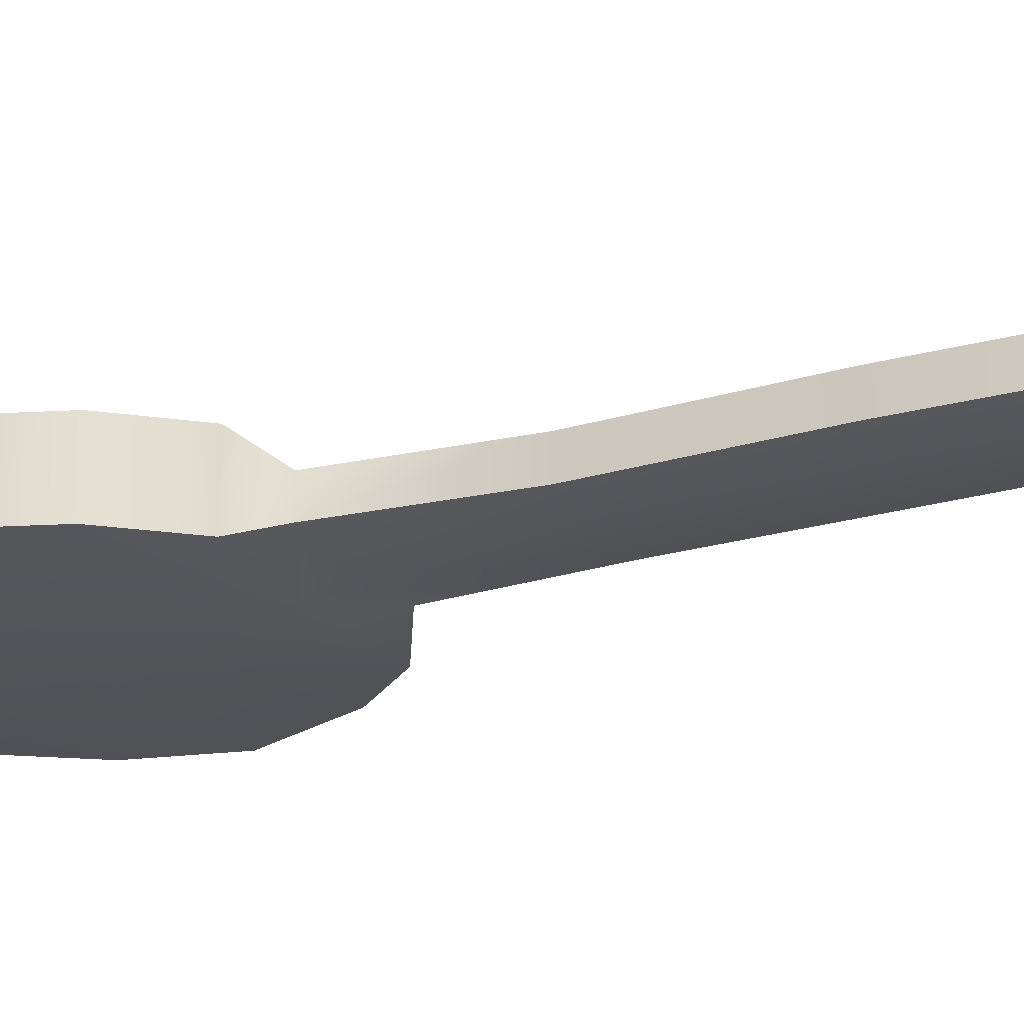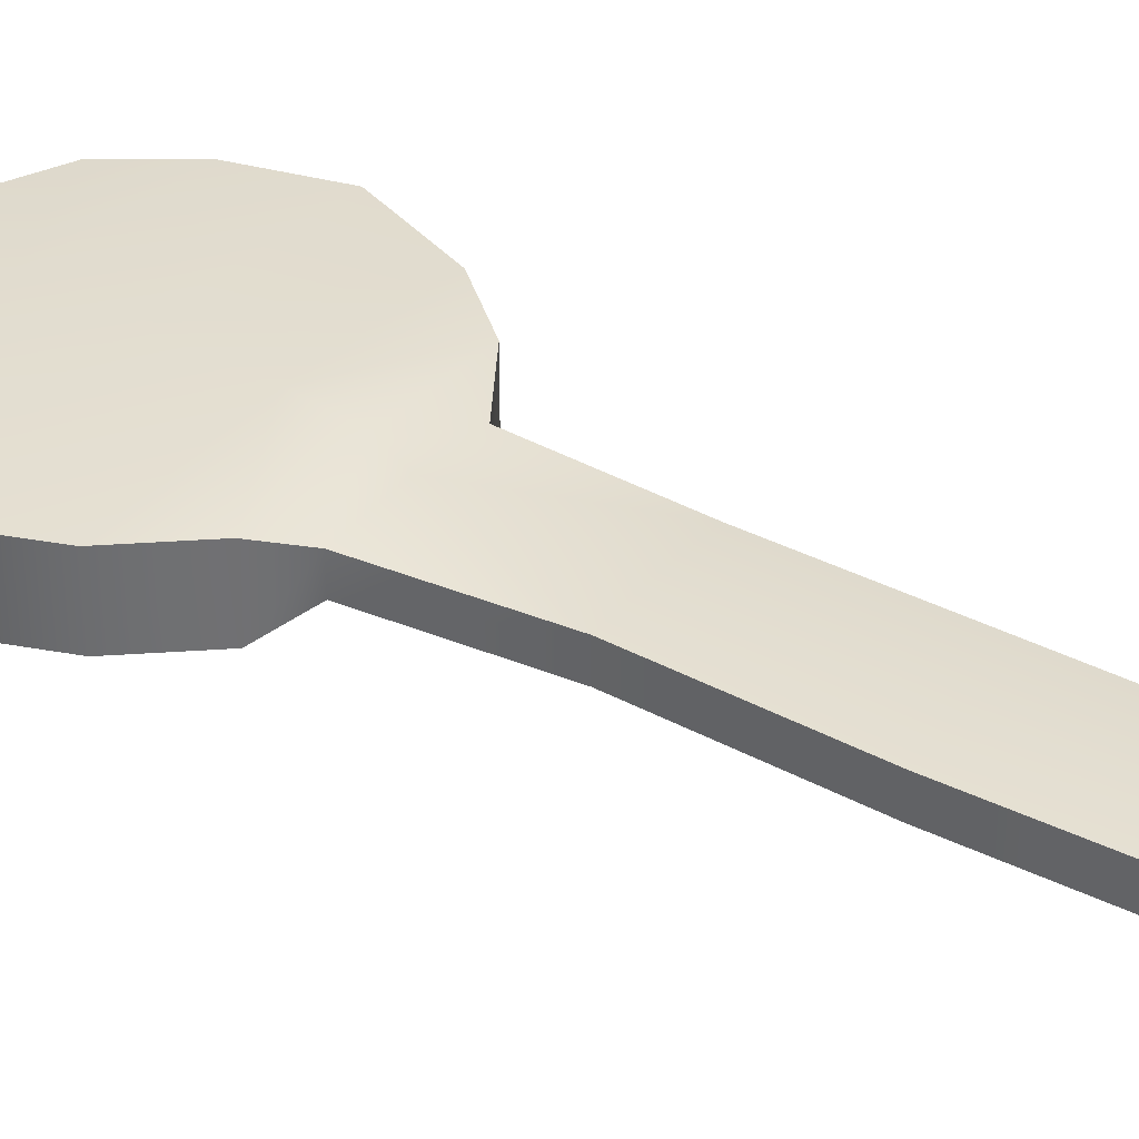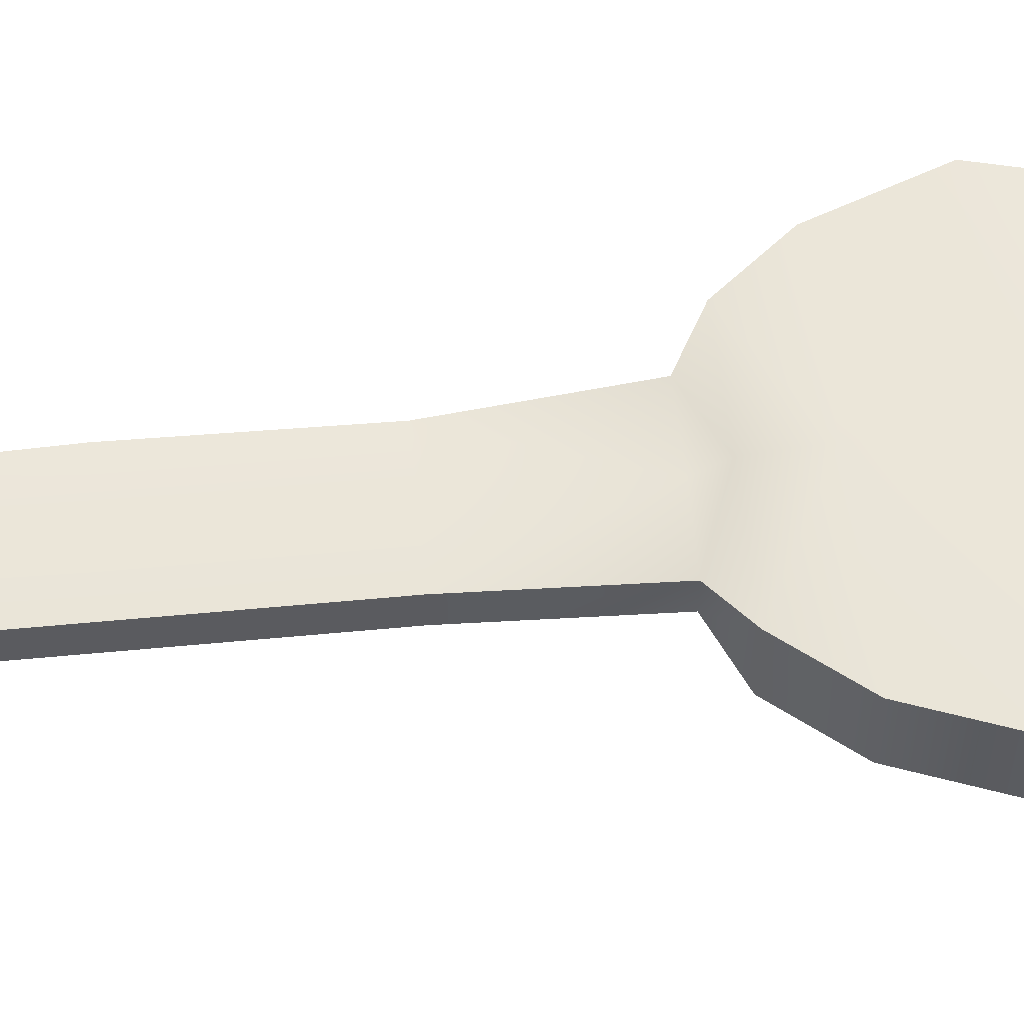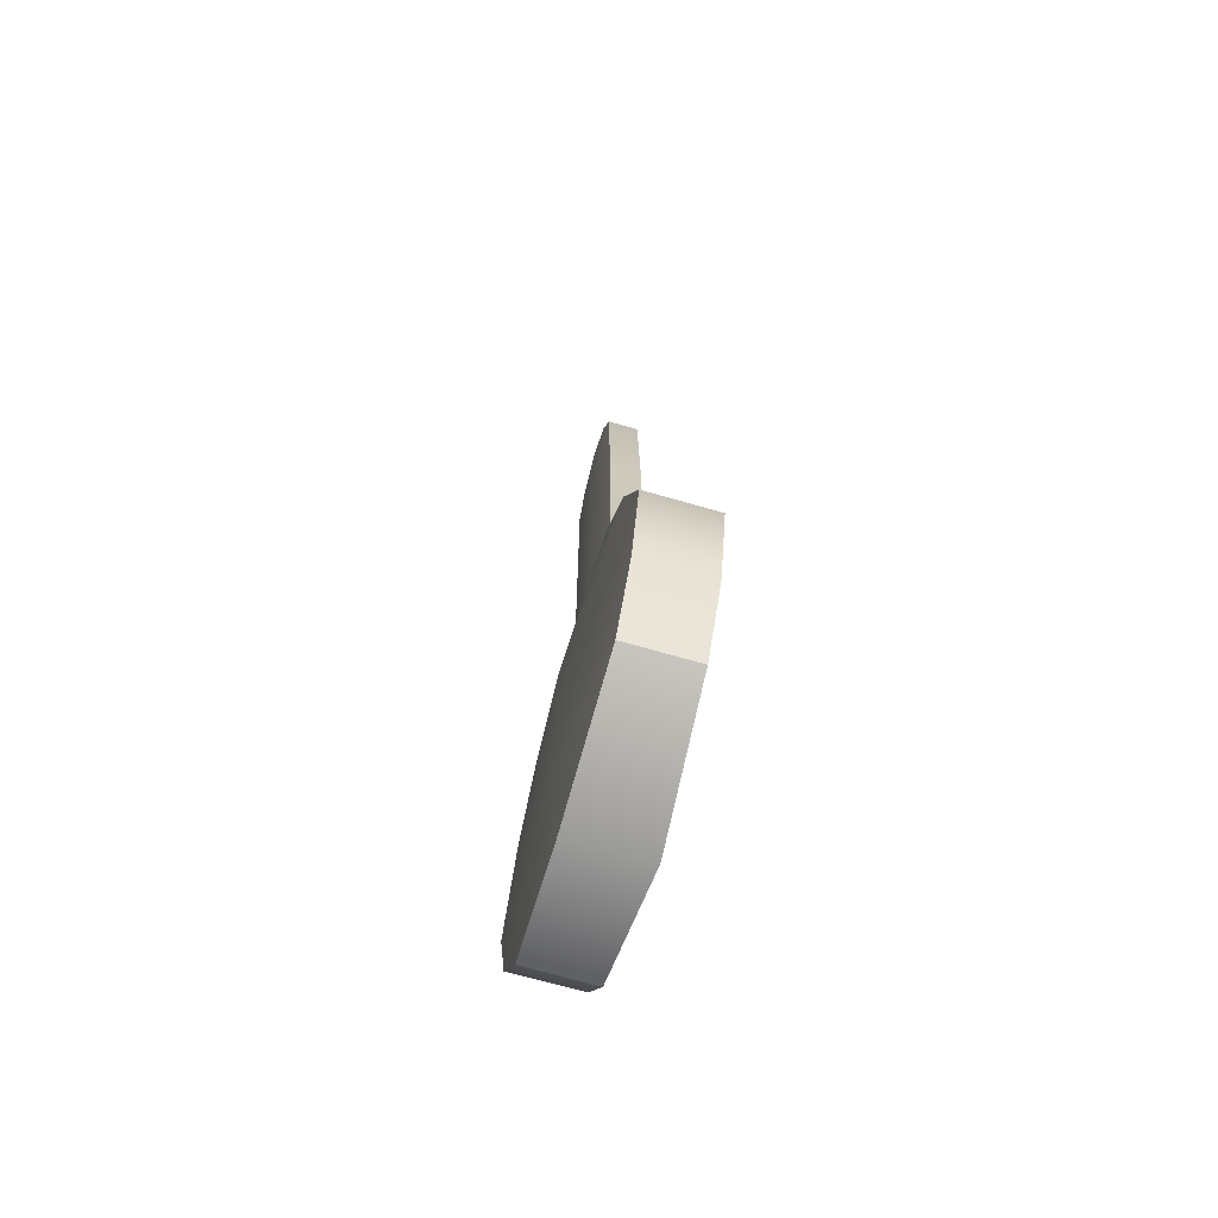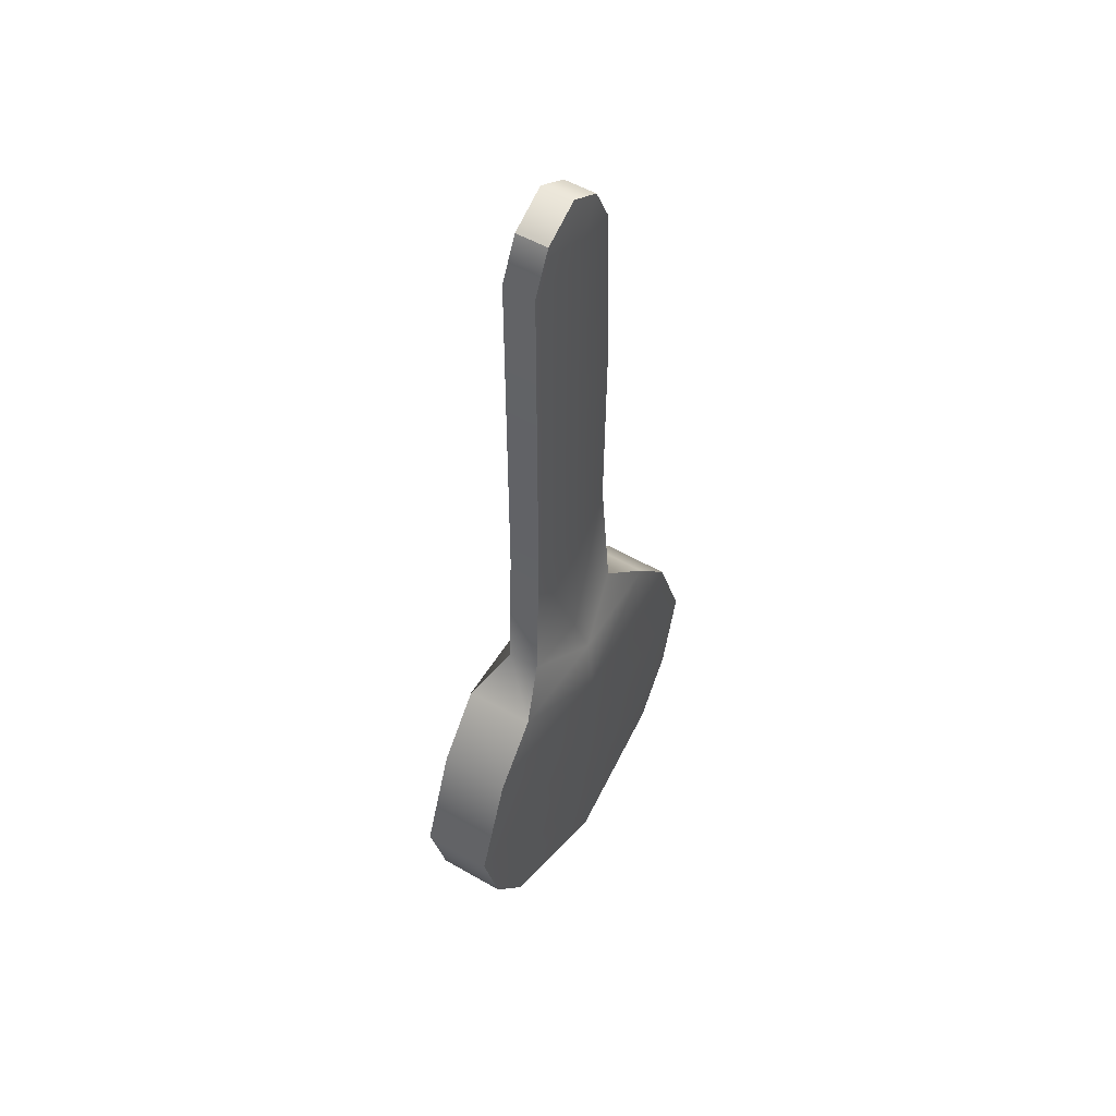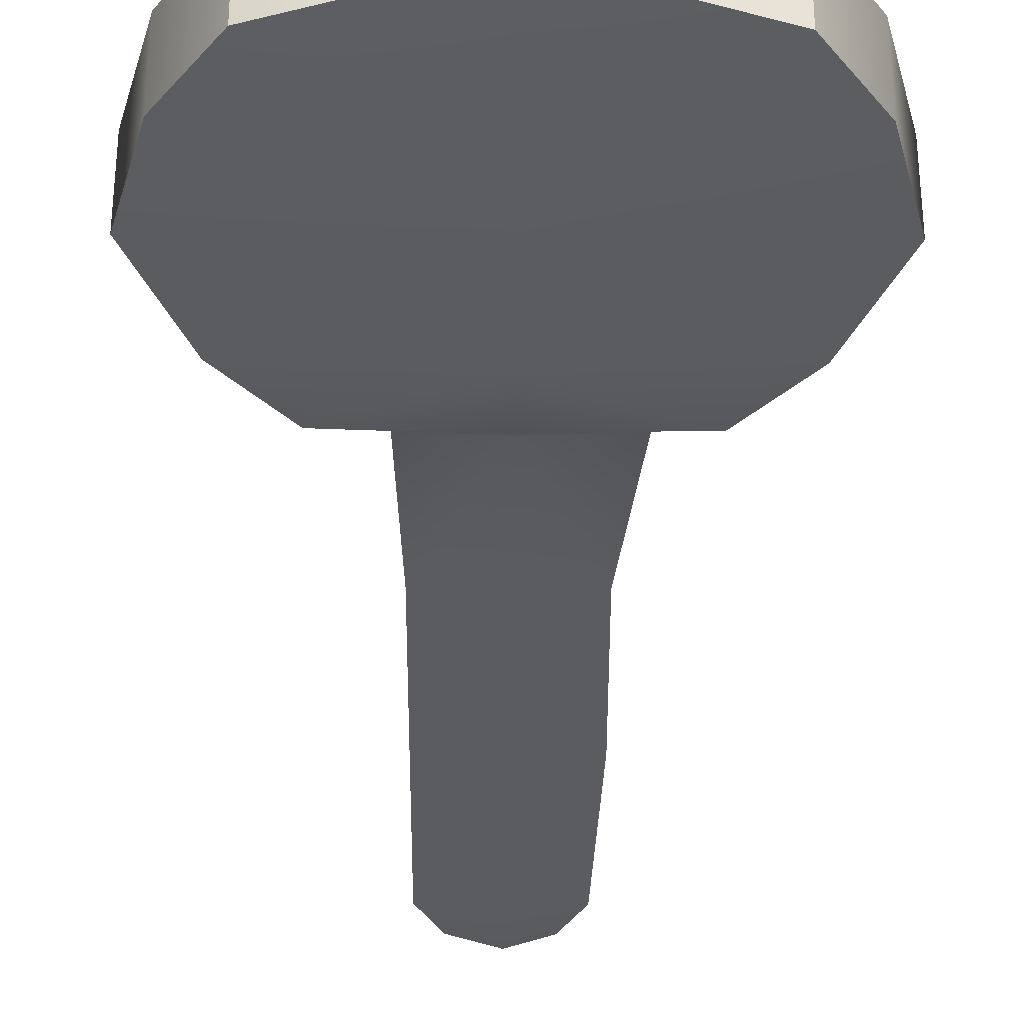
<metadata>
{"format":"obj","ext":"obj","renderer":"f3d","projection":"perspective","resolution":1024,"background":"white","views":[{"elev":-23.2,"azim":116.5,"up":"+Z"},{"elev":35.4,"azim":124.9,"up":"+Z"},{"elev":55.9,"azim":-95.7,"up":"+Z"},{"elev":-69.5,"azim":74.0,"up":"+Y"},{"elev":52.8,"azim":-58.2,"up":"+Y"},{"elev":-35.2,"azim":-0.6,"up":"+Z"}]}
</metadata>
<code>
v -0.1035 -0.3481 0.02611
v 0.1035 -0.3481 0.02611
v -0.03063 0.3414 0.01217
v 0.02613 0.3414 0.01217
v -0.03063 0.3414 -0.01217
v 0.02613 0.3414 -0.01217
v -0.1035 -0.3481 -0.02611
v 0.1035 -0.3481 -0.02611
v 0 -0.3873 0.02905
v 0 -0.3873 -0.02905
v -0.000801 0.3571 -0.01222
v -0.000801 0.3571 0.01222
v -0.04629 0.3099 0.01217
v 0 0.3099 0.01543
v 0.04179 0.3099 0.01217
v 0.04179 0.3099 -0.01217
v 0 0.3099 -0.01543
v -0.04629 0.3099 -0.01217
v -0.04629 0.1645 0.01217
v 0 0.1645 0.01543
v 0.04629 0.1645 0.01217
v 0.04629 0.1645 -0.01217
v 0 0.1645 -0.01543
v -0.04629 0.1645 -0.01217
v -0.04629 0.02573 0.01217
v 0 0.02573 0.01543
v 0.04404 0.02573 0.01217
v 0.04404 0.02573 -0.01217
v 0 0.02573 -0.01543
v -0.04629 0.02573 -0.01217
v -0.05084 -0.08979 0.01217
v 0 -0.09062 0.01543
v 0.05665 -0.09062 0.01217
v 0.05665 -0.09062 -0.01217
v 0 -0.09062 -0.01543
v -0.05084 -0.08979 -0.01217
v -0.1542 -0.2327 0.02611
v 0 -0.2327 0.03312
v 0.1542 -0.2327 0.02611
v 0.1542 -0.2327 -0.02611
v 0 -0.2327 -0.03312
v -0.1542 -0.2327 -0.02611
v 0 -0.1555 0.03312
v -0.1242 -0.1555 0.02611
v -0.1242 -0.1555 -0.02611
v 0 -0.1555 -0.03312
v 0.1242 -0.1555 -0.02611
v 0.1242 -0.1555 0.02611
v -0.1365 -0.2998 0.02611
v 0 -0.2998 0.03312
v 0.1365 -0.2998 0.02611
v 0.1365 -0.2998 -0.02611
v 0 -0.2998 -0.03312
v -0.1365 -0.2998 -0.02611
v 0 -0.1103 0.02806
v -0.08602 -0.1103 0.02611
v -0.08602 -0.1103 -0.02611
v 0 -0.1103 -0.02806
v 0.08602 -0.1103 -0.02611
v 0.08602 -0.1103 0.02611
f 12 14 4
f 4 14 15
f 11 12 6
f 6 12 4
f 16 17 6
f 6 17 11
f 9 10 2
f 2 10 8
f 15 16 4
f 4 16 6
f 18 13 5
f 5 13 3
f 7 10 1
f 1 10 9
f 11 17 5
f 5 17 18
f 3 12 5
f 5 12 11
f 13 14 3
f 3 14 12
f 19 20 13
f 13 20 14
f 14 20 15
f 15 20 21
f 21 22 15
f 15 22 16
f 22 23 16
f 16 23 17
f 18 17 24
f 24 17 23
f 24 19 18
f 18 19 13
f 25 26 19
f 19 26 20
f 21 20 27
f 27 20 26
f 27 28 21
f 21 28 22
f 29 23 28
f 28 23 22
f 24 23 30
f 30 23 29
f 30 25 24
f 24 25 19
f 31 32 25
f 25 32 26
f 26 32 27
f 27 32 33
f 33 34 27
f 27 34 28
f 34 35 28
f 28 35 29
f 29 35 30
f 30 35 36
f 36 31 30
f 30 31 25
f 37 38 44
f 44 38 43
f 43 38 48
f 48 38 39
f 39 40 48
f 48 40 47
f 40 41 47
f 47 41 46
f 46 41 45
f 45 41 42
f 42 37 45
f 45 37 44
f 50 38 49
f 49 38 37
f 39 38 51
f 51 38 50
f 51 52 39
f 39 52 40
f 53 41 52
f 52 41 40
f 42 41 54
f 54 41 53
f 54 49 42
f 42 49 37
f 44 43 56
f 56 43 55
f 45 44 57
f 57 44 56
f 58 46 57
f 57 46 45
f 47 46 59
f 59 46 58
f 48 47 60
f 60 47 59
f 55 43 60
f 60 43 48
f 9 50 1
f 1 50 49
f 51 50 2
f 2 50 9
f 2 8 51
f 51 8 52
f 10 53 8
f 8 53 52
f 54 53 7
f 7 53 10
f 7 1 54
f 54 1 49
f 56 55 31
f 31 55 32
f 57 56 36
f 36 56 31
f 35 58 36
f 36 58 57
f 59 58 34
f 34 58 35
f 60 59 33
f 33 59 34
f 32 55 33
f 33 55 60

</code>
